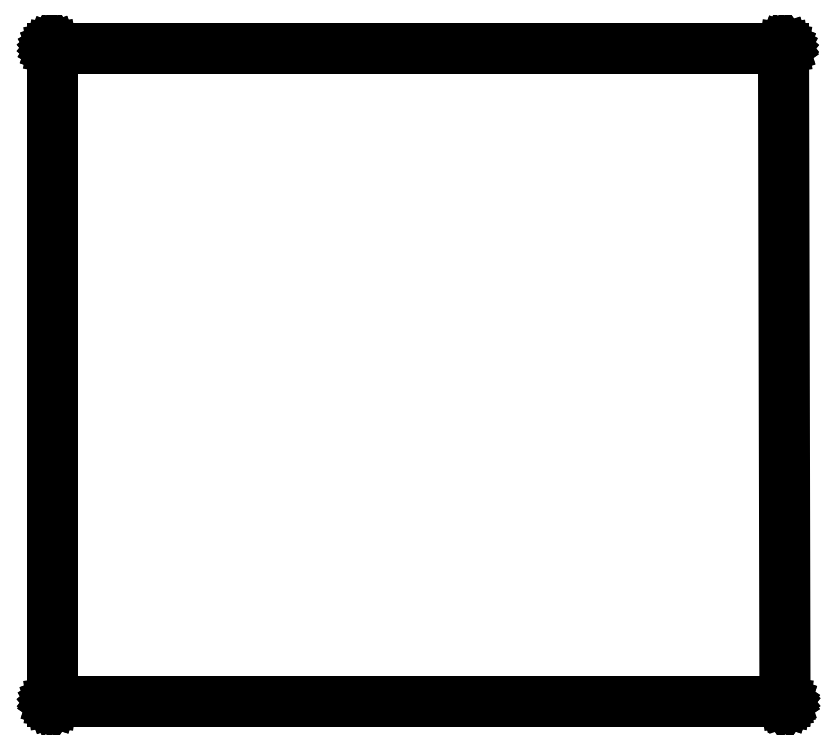
<metadata>
{"format":"dxf","ext":"dxf","renderer":"ezdxf+matplotlib","layout":"modelspace","background":"white","min_lineweight":24,"dpi":150}
</metadata>
<code>
0
SECTION
2
ENTITIES
0
LINE
8
BLACK
10
92.19
20
-135.1
11
92.19
21
-135.1
0
LINE
8
BLACK
10
92.19
20
-135.1
11
92.18
21
-135.1
0
LINE
8
BLACK
10
92.18
20
-135.1
11
92.17
21
-135.1
0
LINE
8
BLACK
10
92.17
20
-135.1
11
92.17
21
-135.1
0
LINE
8
BLACK
10
92.17
20
-135.1
11
92.16
21
-135.1
0
LINE
8
BLACK
10
92.16
20
-135.1
11
92.16
21
-135.1
0
LINE
8
BLACK
10
92.16
20
-135.1
11
92.15
21
-135.1
0
LINE
8
BLACK
10
92.15
20
-135.1
11
92.15
21
-135.1
0
LINE
8
BLACK
10
92.15
20
-135.1
11
92.14
21
-135
0
LINE
8
BLACK
10
92.14
20
-135
11
92.14
21
-135
0
LINE
8
BLACK
10
92.14
20
-135
11
92.13
21
-135
0
LINE
8
BLACK
10
92.13
20
-135
11
92.13
21
-135
0
LINE
8
BLACK
10
92.13
20
-135
11
92.13
21
-135
0
LINE
8
BLACK
10
92.13
20
-135
11
92.13
21
-135
0
LINE
8
BLACK
10
92.13
20
-135
11
92.12
21
-135
0
LINE
8
BLACK
10
92.12
20
-135
11
92.12
21
-135
0
LINE
8
BLACK
10
92.12
20
-135
11
92.12
21
-135
0
LINE
8
BLACK
10
92.12
20
-135
11
92.12
21
-45.99
0
LINE
8
BLACK
10
92.12
20
-45.99
11
92.12
21
-45.99
0
LINE
8
BLACK
10
92.12
20
-45.99
11
92.13
21
-45.98
0
LINE
8
BLACK
10
92.13
20
-45.98
11
92.13
21
-45.97
0
LINE
8
BLACK
10
92.13
20
-45.97
11
92.13
21
-45.97
0
LINE
8
BLACK
10
92.13
20
-45.97
11
92.13
21
-45.96
0
LINE
8
BLACK
10
92.13
20
-45.96
11
92.14
21
-45.96
0
LINE
8
BLACK
10
92.14
20
-45.96
11
92.14
21
-45.95
0
LINE
8
BLACK
10
92.14
20
-45.95
11
92.15
21
-45.95
0
LINE
8
BLACK
10
92.15
20
-45.95
11
92.15
21
-45.94
0
LINE
8
BLACK
10
92.15
20
-45.94
11
92.16
21
-45.94
0
LINE
8
BLACK
10
92.16
20
-45.94
11
92.16
21
-45.93
0
LINE
8
BLACK
10
92.16
20
-45.93
11
92.17
21
-45.93
0
LINE
8
BLACK
10
92.17
20
-45.93
11
92.17
21
-45.93
0
LINE
8
BLACK
10
92.17
20
-45.93
11
92.18
21
-45.93
0
LINE
8
BLACK
10
92.18
20
-45.93
11
92.19
21
-45.92
0
LINE
8
BLACK
10
92.19
20
-45.92
11
92.19
21
-45.92
0
LINE
8
BLACK
10
92.19
20
-45.92
11
92.19
21
-45.92
0
LINE
8
BLACK
10
92.19
20
-45.92
11
191.8
21
-45.92
0
LINE
8
BLACK
10
191.8
20
-45.92
11
191.8
21
-45.92
0
LINE
8
BLACK
10
191.8
20
-45.92
11
191.8
21
-45.93
0
LINE
8
BLACK
10
191.8
20
-45.93
11
191.8
21
-45.93
0
LINE
8
BLACK
10
191.8
20
-45.93
11
191.8
21
-45.93
0
LINE
8
BLACK
10
191.8
20
-45.93
11
191.8
21
-45.93
0
LINE
8
BLACK
10
191.8
20
-45.93
11
191.8
21
-45.94
0
LINE
8
BLACK
10
191.8
20
-45.94
11
191.8
21
-45.94
0
LINE
8
BLACK
10
191.8
20
-45.94
11
191.9
21
-45.95
0
LINE
8
BLACK
10
191.9
20
-45.95
11
191.9
21
-45.95
0
LINE
8
BLACK
10
191.9
20
-45.95
11
191.9
21
-45.96
0
LINE
8
BLACK
10
191.9
20
-45.96
11
191.9
21
-45.96
0
LINE
8
BLACK
10
191.9
20
-45.96
11
191.9
21
-45.97
0
LINE
8
BLACK
10
191.9
20
-45.97
11
191.9
21
-45.97
0
LINE
8
BLACK
10
191.9
20
-45.97
11
191.9
21
-45.98
0
LINE
8
BLACK
10
191.9
20
-45.98
11
191.9
21
-45.99
0
LINE
8
BLACK
10
191.9
20
-45.99
11
191.9
21
-46
0
LINE
8
BLACK
10
191.9
20
-46
11
192.1
21
-135
0
LINE
8
BLACK
10
192.1
20
-135
11
192.1
21
-135
0
LINE
8
BLACK
10
192.1
20
-135
11
192.1
21
-135
0
LINE
8
BLACK
10
192.1
20
-135
11
192.1
21
-135
0
LINE
8
BLACK
10
192.1
20
-135
11
192.1
21
-135
0
LINE
8
BLACK
10
192.1
20
-135
11
192.1
21
-135
0
LINE
8
BLACK
10
192.1
20
-135
11
192.1
21
-135
0
LINE
8
BLACK
10
192.1
20
-135
11
192.1
21
-135
0
LINE
8
BLACK
10
192.1
20
-135
11
192.1
21
-135
0
LINE
8
BLACK
10
192.1
20
-135
11
192.1
21
-135
0
LINE
8
BLACK
10
192.1
20
-135
11
192.1
21
-135
0
LINE
8
BLACK
10
192.1
20
-135
11
192.1
21
-135
0
LINE
8
BLACK
10
192.1
20
-135
11
192.1
21
-135.1
0
LINE
8
BLACK
10
192.1
20
-135.1
11
192
21
-135.1
0
LINE
8
BLACK
10
192
20
-135.1
11
192
21
-135.1
0
LINE
8
BLACK
10
192
20
-135.1
11
192
21
-135.1
0
LINE
8
BLACK
10
192
20
-135.1
11
192
21
-135.1
0
LINE
8
BLACK
10
192
20
-135.1
11
192
21
-135.1
0
LINE
8
BLACK
10
192
20
-135.1
11
192
21
-135.1
0
LINE
8
BLACK
10
192
20
-135.1
11
192
21
-135.1
0
LINE
8
BLACK
10
192
20
-135.1
11
192
21
-135.1
0
LINE
8
BLACK
10
192
20
-135.1
11
192
21
-135.1
0
LINE
8
BLACK
10
192
20
-135.1
11
192
21
-135.1
0
LINE
8
BLACK
10
192
20
-135.1
11
192
21
-135.1
0
LINE
8
BLACK
10
192
20
-135.1
11
192
21
-135.1
0
LINE
8
BLACK
10
192
20
-135.1
11
92.19
21
-135.1
0
LINE
8
BLACK
10
92.19
20
-135.1
11
92.19
21
-135.1
0
LINE
8
BLACK
10
191.7
20
-46.08
11
92.28
21
-46.08
0
LINE
8
BLACK
10
92.28
20
-46.08
11
92.28
21
-134.9
0
LINE
8
BLACK
10
92.28
20
-134.9
11
191.9
21
-134.9
0
LINE
8
BLACK
10
191.9
20
-134.9
11
191.7
21
-46.08
0
ENDSEC
0
EOF

</code>
